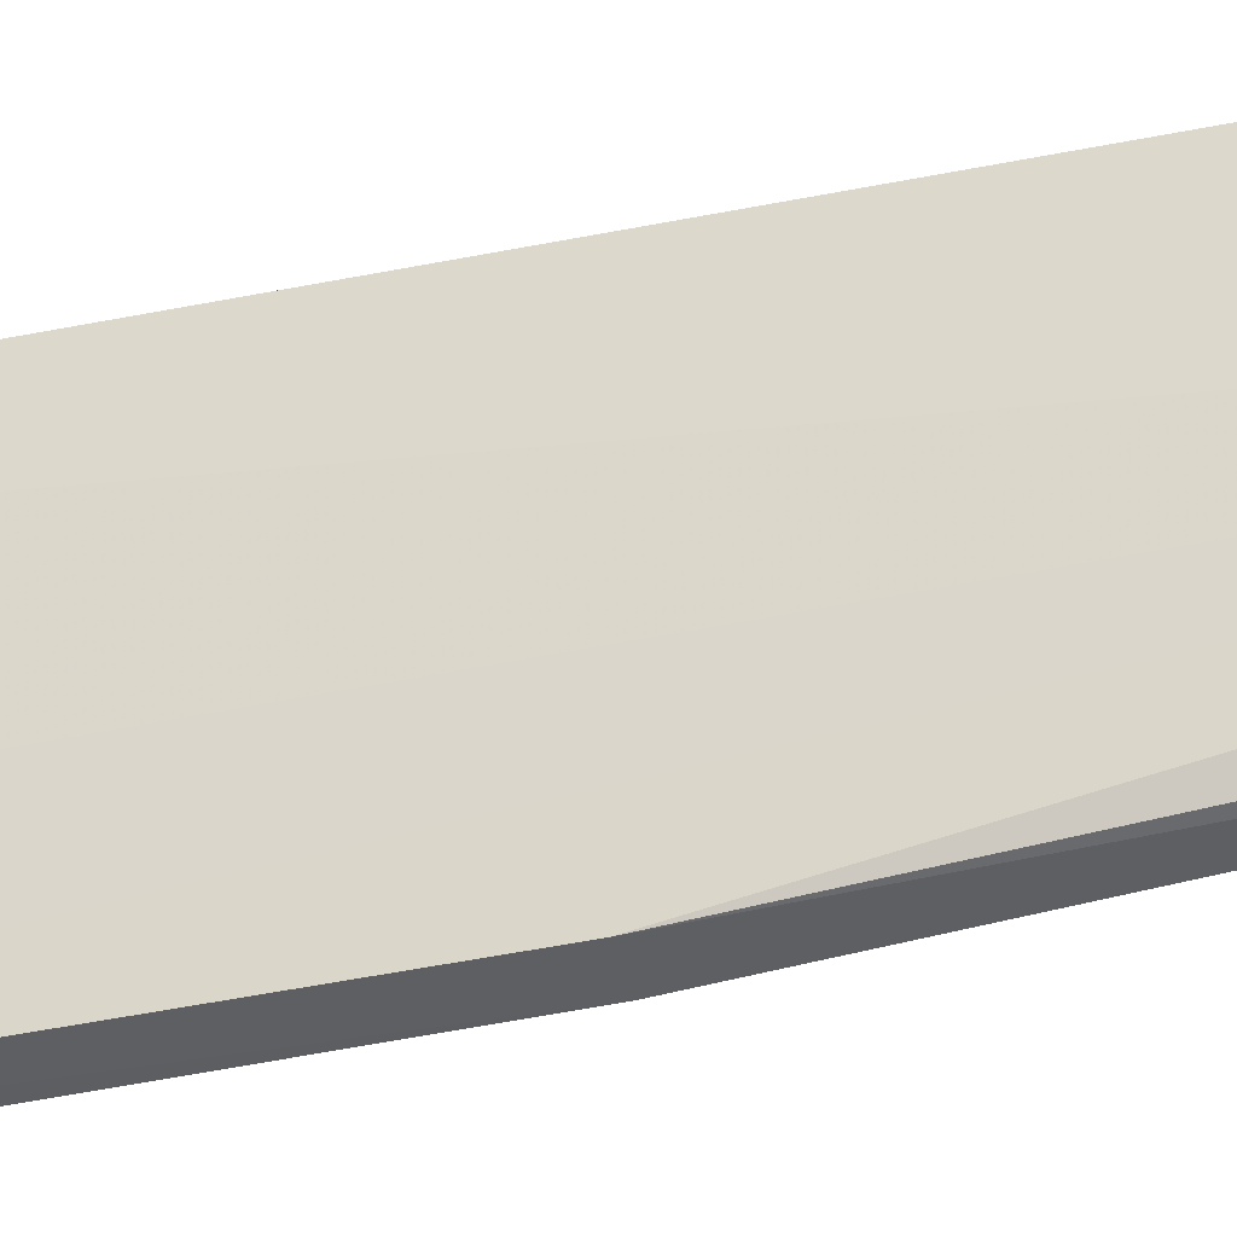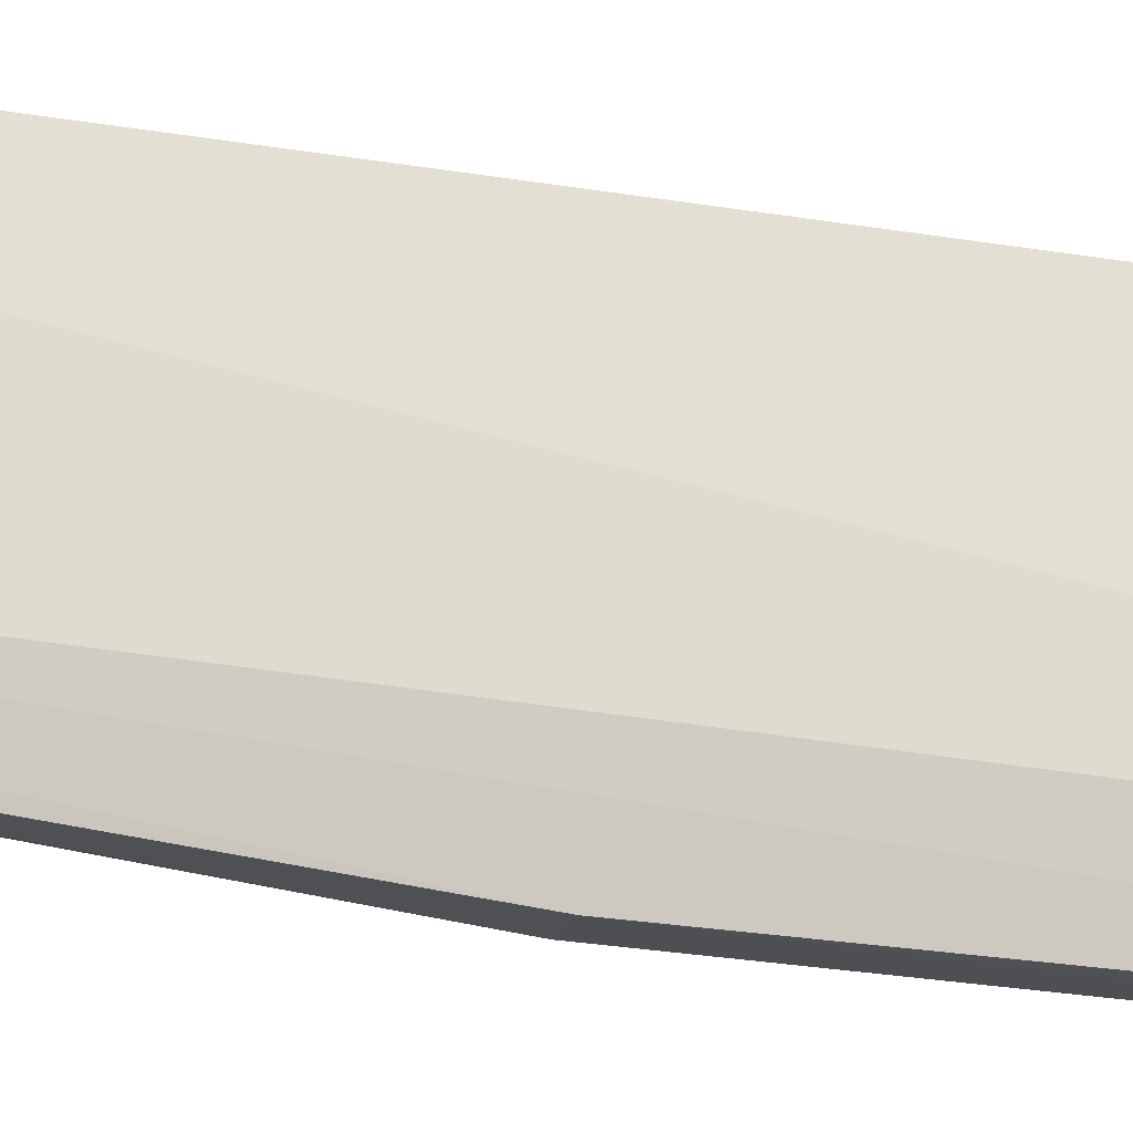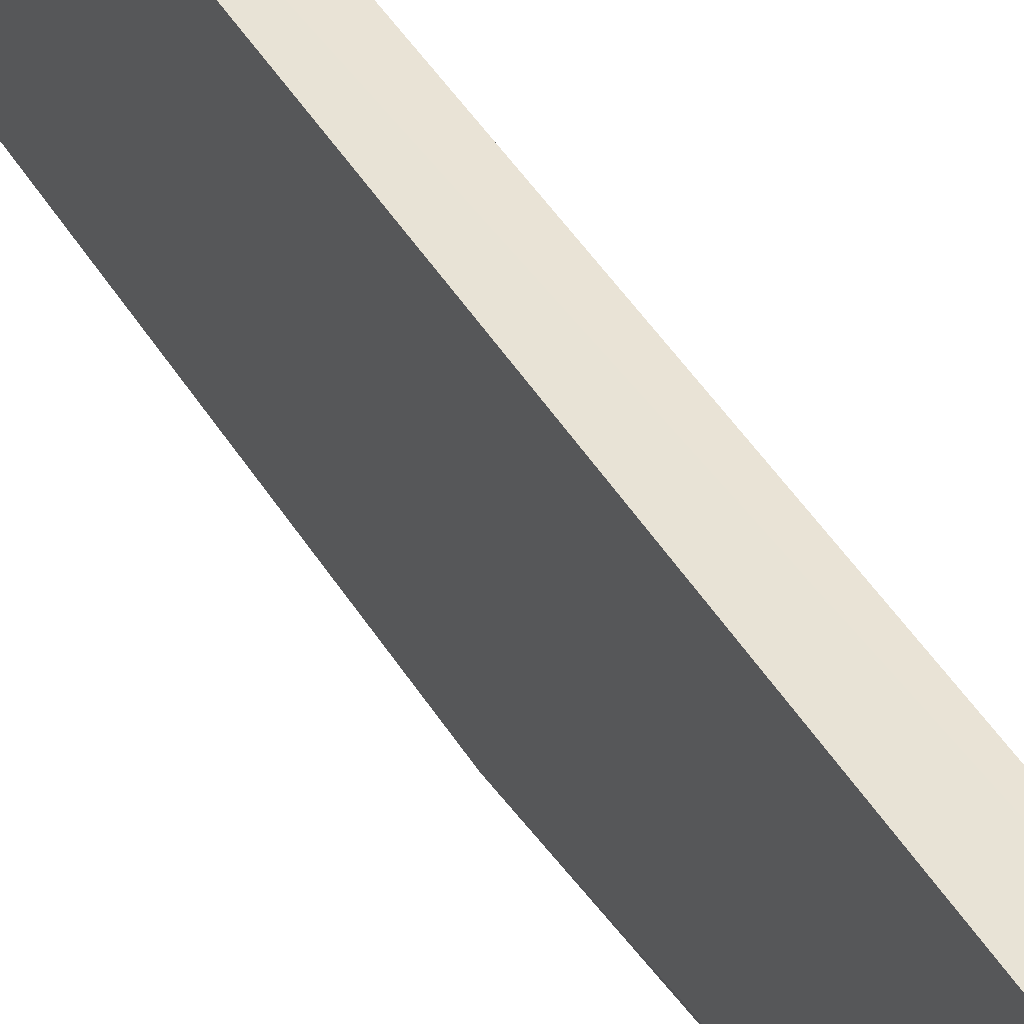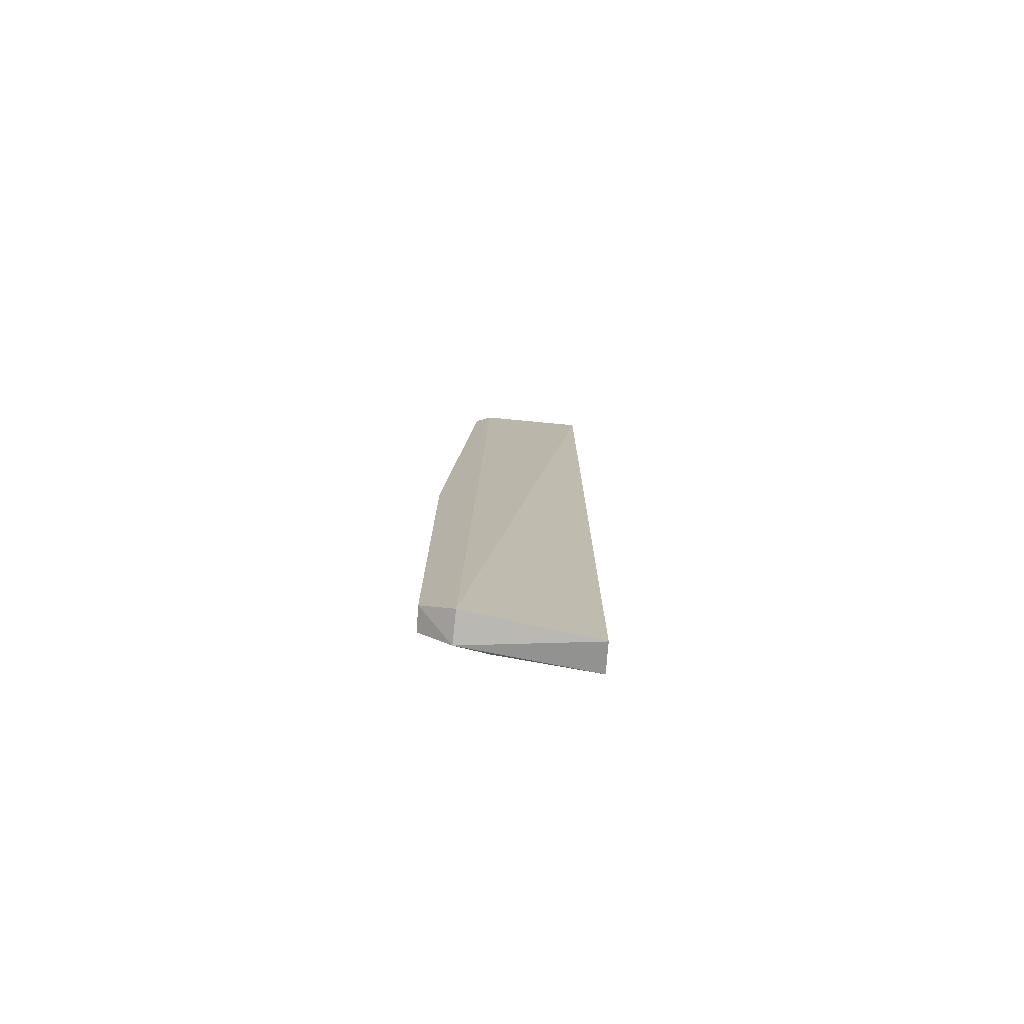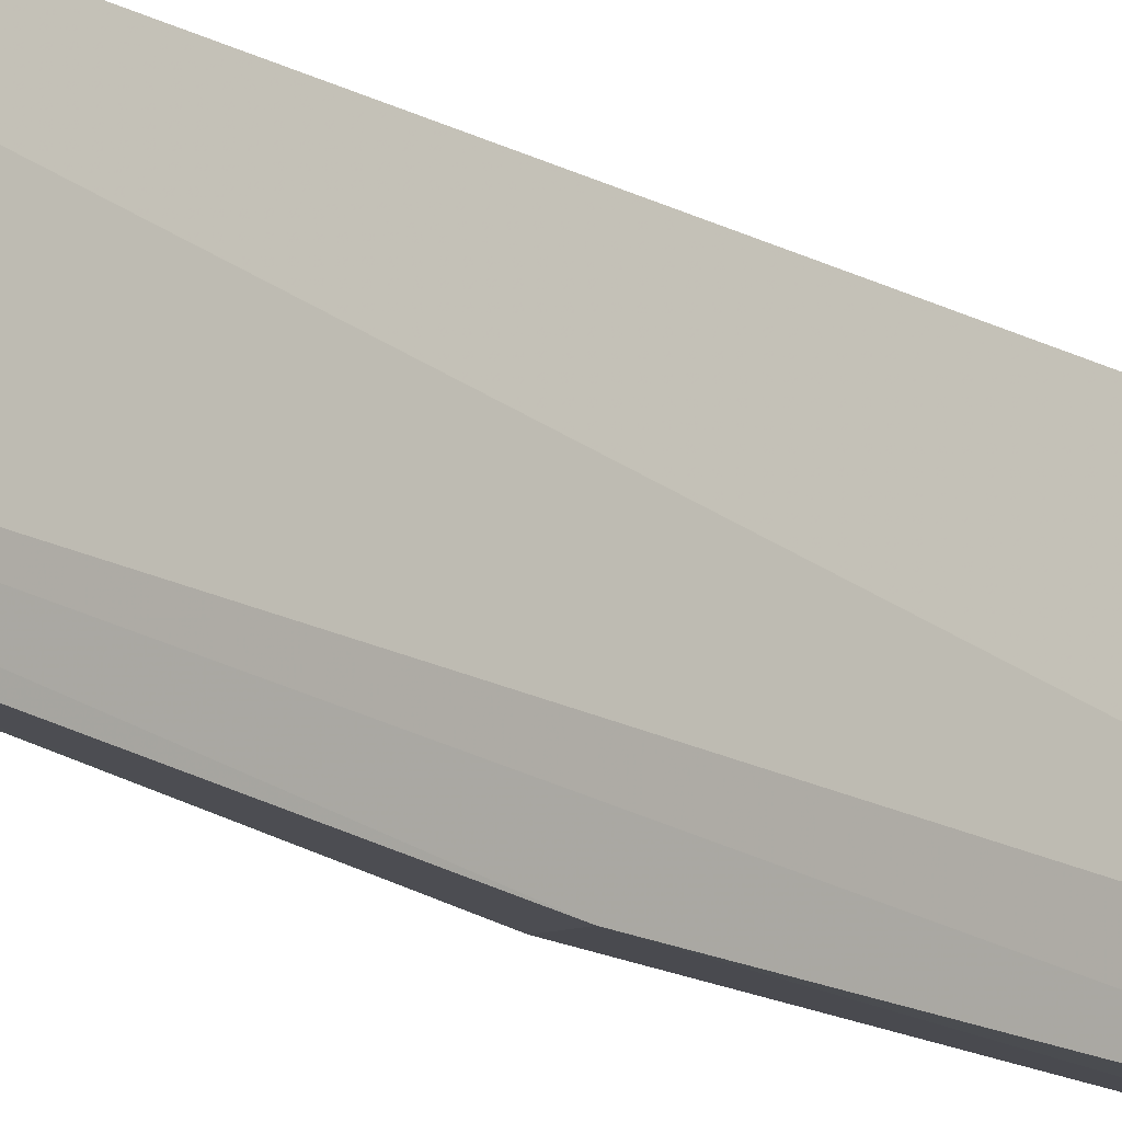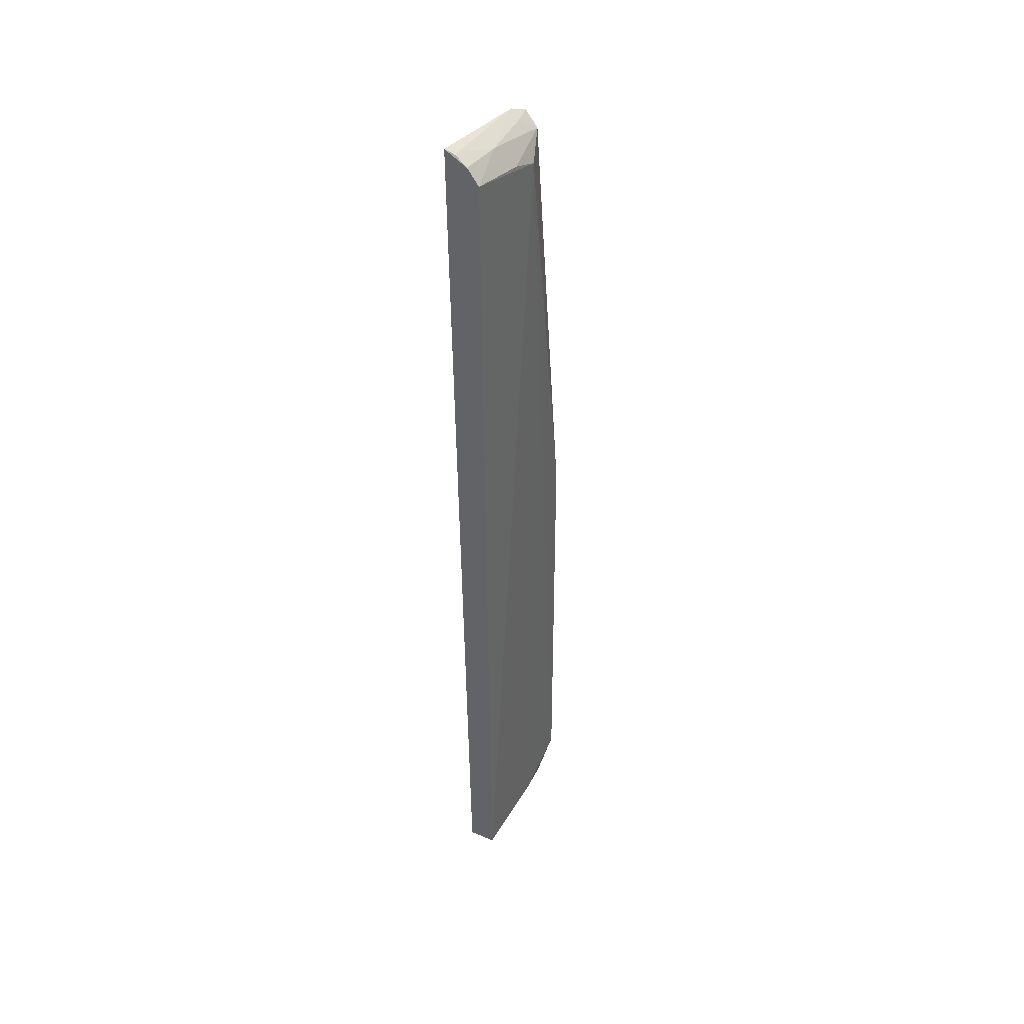
<metadata>
{"format":"obj","ext":"obj","renderer":"f3d","projection":"perspective","resolution":1024,"background":"white","views":[{"elev":-36.2,"azim":106.3,"up":"+Z"},{"elev":-22.1,"azim":-107.0,"up":"+Z"},{"elev":42.6,"azim":152.0,"up":"+Z"},{"elev":-77.1,"azim":-95.9,"up":"+Y"},{"elev":-16.4,"azim":-137.5,"up":"+Z"},{"elev":41.5,"azim":32.2,"up":"+Y"}]}
</metadata>
<code>
v 0.09102 0.09161 0.1667
v 0.09448 -0.08438 0.1669
v 0.09304 0.08438 0.1489
v 0.08756 0.09038 0.1427
v 0.08881 -0.08546 0.1667
v 0.09233 -0.07916 0.137
v 0.09036 0.08791 0.1433
v 0.09326 0.08865 0.1666
v 0.08675 0.09399 0.167
v 0.09325 -0.08393 0.1488
v 0.08649 -0.0839 0.1428
v 0.09056 0.0908 0.1576
v 0.09212 0.004414 0.1371
v 0.09303 0.08646 0.1545
v 0.09225 -0.08449 0.1428
v 0.08652 0.0917 0.1459
v 0.08849 0.09041 0.1461
v 0.0879 -0.07916 0.1369
v 0.08855 0.09336 0.1661
v 0.0885 0.004412 0.1368
v 0.08693 0.09406 0.1659
v 0.08874 0.09327 0.1666
f 8 2 3
f 9 5 2
f 9 8 1
f 9 2 8
f 10 6 3
f 10 3 2
f 11 5 9
f 12 1 8
f 13 4 7
f 13 7 3
f 13 3 6
f 14 8 3
f 14 3 7
f 14 12 8
f 14 7 12
f 15 10 2
f 15 2 5
f 15 5 11
f 15 6 10
f 16 11 9
f 17 12 7
f 17 7 4
f 17 16 12
f 17 4 16
f 18 11 16
f 18 15 11
f 18 6 15
f 19 1 12
f 19 12 16
f 20 4 13
f 20 13 6
f 20 6 18
f 20 18 16
f 20 16 4
f 21 19 16
f 21 16 9
f 22 9 1
f 22 1 19
f 22 21 9
f 22 19 21

</code>
